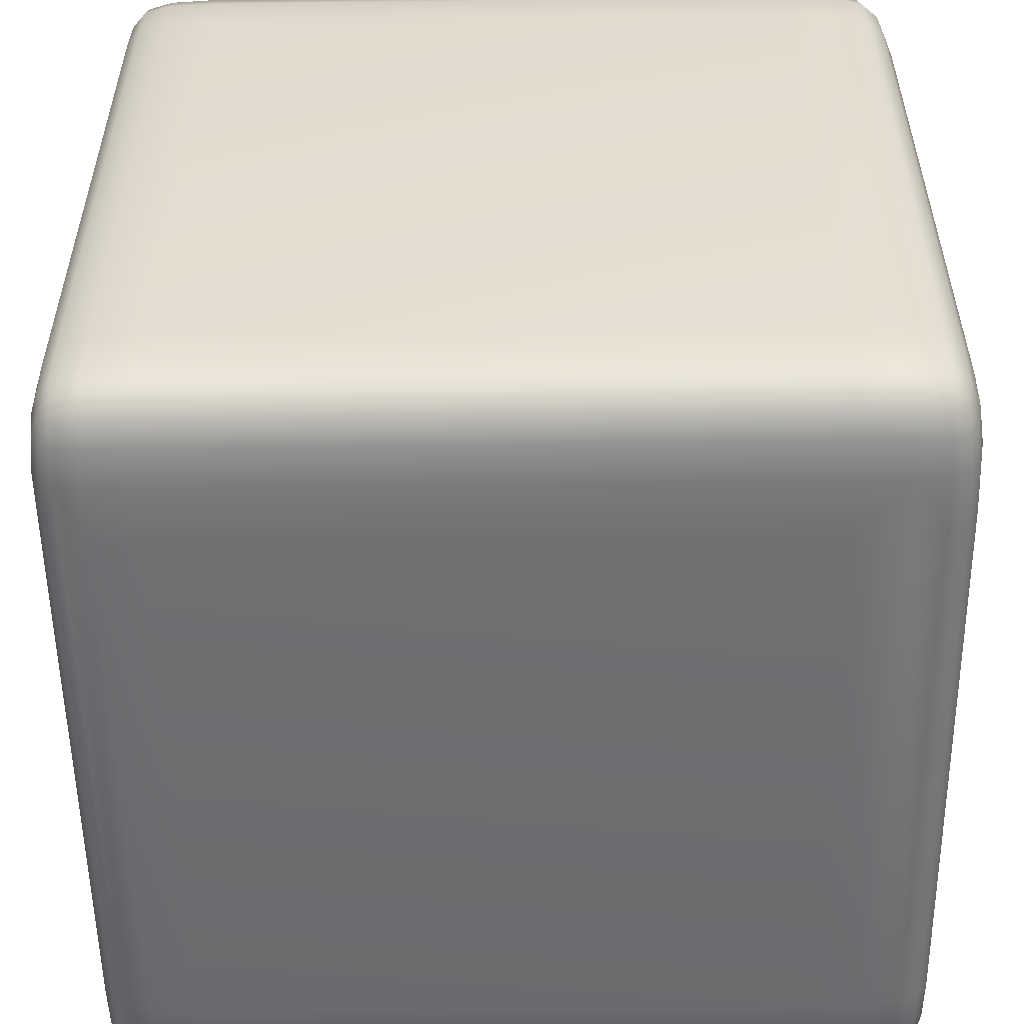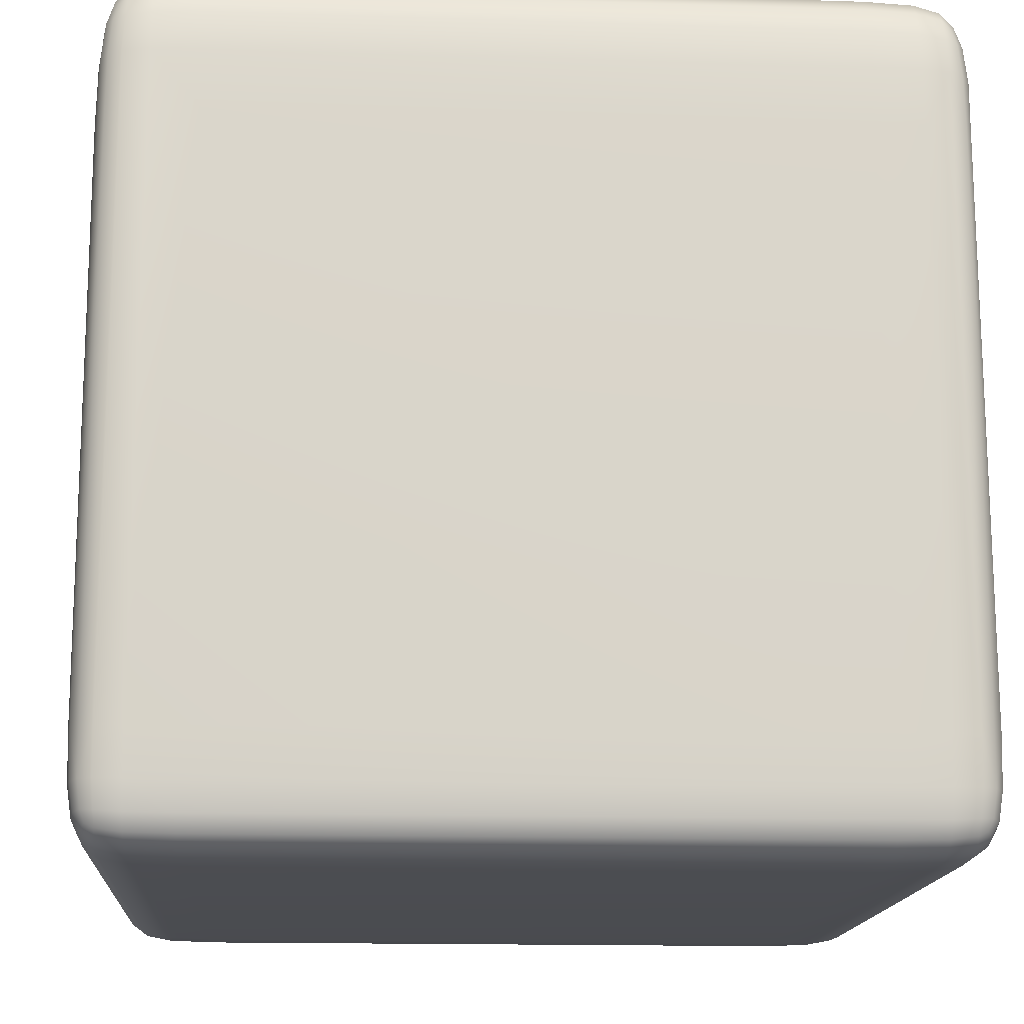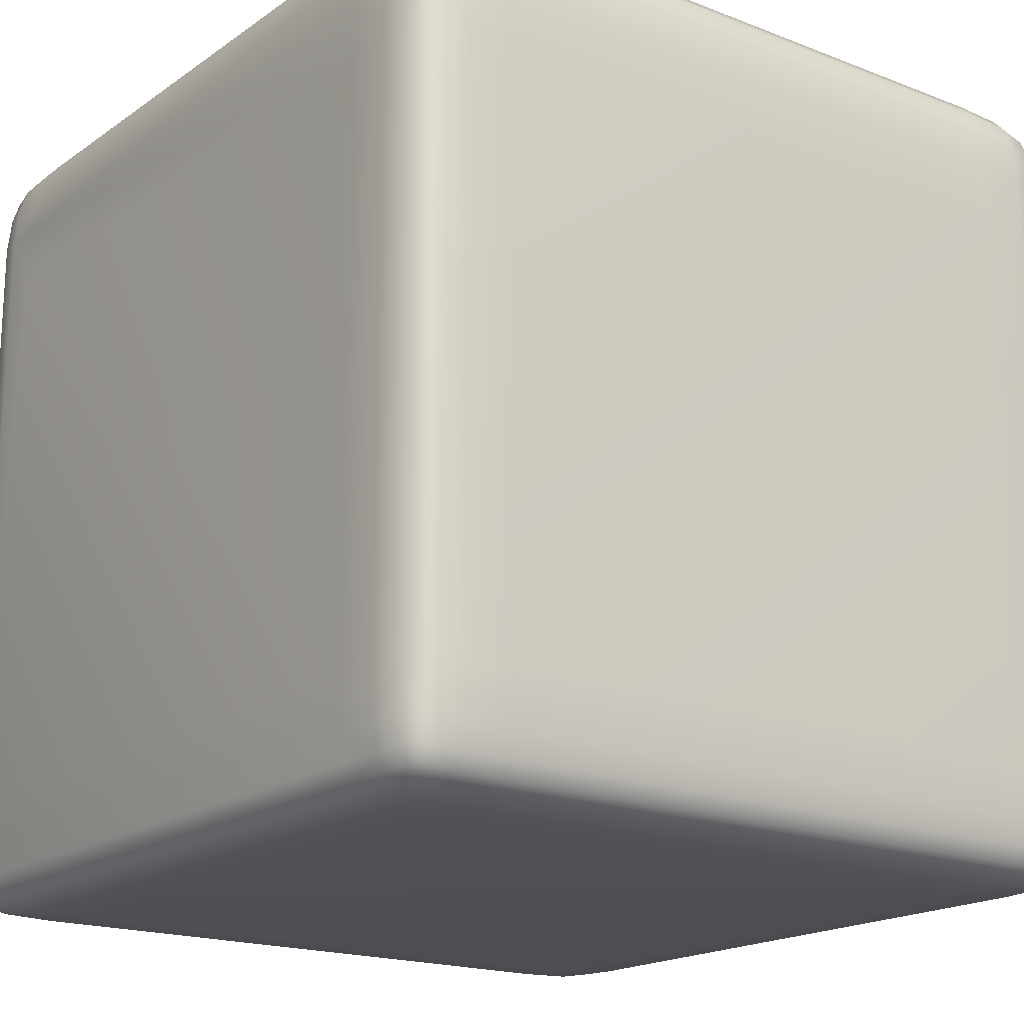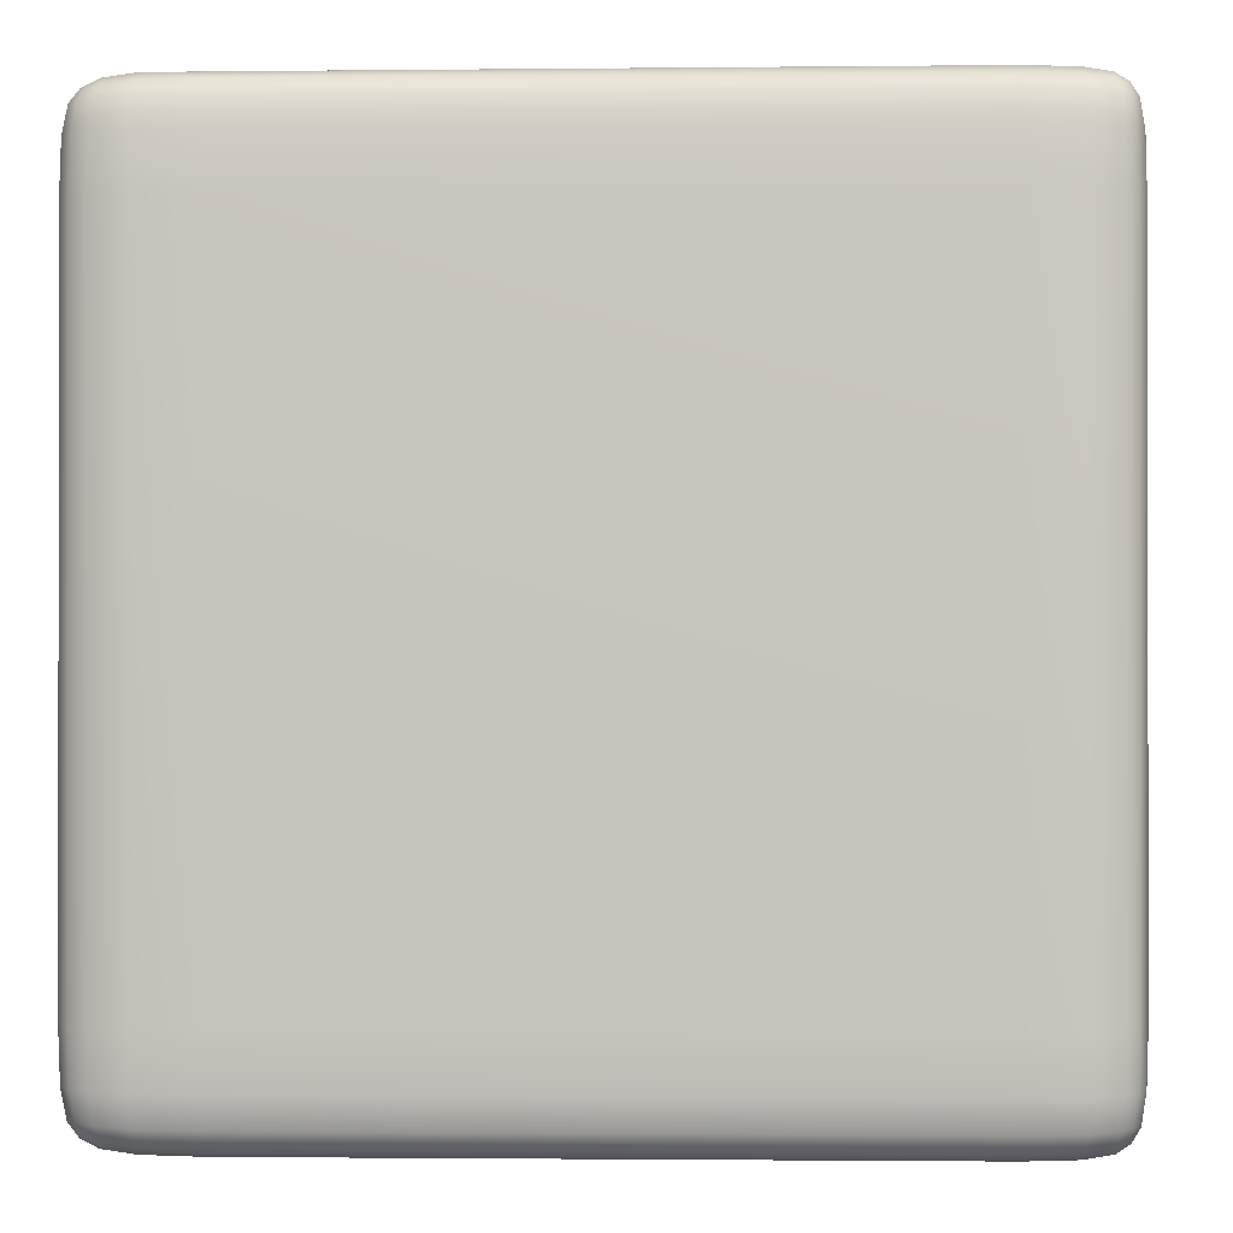
<metadata>
{"format":"obj","ext":"obj","renderer":"f3d","projection":"perspective","resolution":1024,"background":"white","views":[{"elev":-54.3,"azim":0.8,"up":"+Y"},{"elev":-15.1,"azim":-93.8,"up":"+Z"},{"elev":-18.2,"azim":-37.1,"up":"+Z"},{"elev":-0.4,"azim":-178.0,"up":"+Y"}]}
</metadata>
<code>
v -0.4741 -0.4723 0.4521
v -0.4741 0.4741 0.4521
v 0.4665 0.4741 0.4521
v 0.4665 -0.4723 0.4521
v 0.4665 -0.4723 -0.4682
v 0.4665 0.4741 -0.4682
v -0.4741 0.4741 -0.4682
v -0.4741 -0.4723 -0.4682
v -0.4353 0.4349 0.494
v -0.4824 0.4341 0.4673
v -0.4345 0.4823 0.4673
v -0.4353 0.4349 -0.496
v -0.4345 0.4823 -0.4783
v -0.4824 0.4341 -0.4783
v -0.4968 0.4349 0.3916
v -0.4824 0.4823 0.3901
v 0.4958 0.4349 0.3916
v 0.4772 0.4341 0.4673
v 0.4772 0.4823 0.3901
v -0.4353 0.4967 0.3916
v -0.4353 -0.4965 0.3916
v -0.4824 -0.4811 0.3901
v -0.4345 -0.4811 0.4673
v -0.4968 0.4349 -0.4244
v -0.4824 0.4823 -0.4234
v -0.4353 -0.4965 -0.4244
v -0.4345 -0.4811 -0.4783
v -0.4824 -0.4811 -0.4234
v 0.4958 0.4349 -0.4244
v 0.4772 0.4823 -0.4234
v 0.4772 0.4341 -0.4783
v -0.4353 0.4967 -0.4244
v 0.4198 0.4349 -0.496
v 0.4187 0.4823 -0.4783
v 0.4198 -0.4965 -0.4244
v 0.4772 -0.4811 -0.4234
v 0.4187 -0.4811 -0.4783
v 0.4198 -0.4965 0.3916
v 0.4187 -0.4811 0.4673
v 0.4772 -0.4811 0.3901
v 0.4198 0.4349 0.494
v 0.4187 0.4823 0.4673
v 0.4198 0.4967 0.3916
v 0.4198 0.4967 -0.4244
v 0.4198 -0.4312 -0.496
v 0.4772 -0.4304 -0.4783
v -0.4353 -0.4312 -0.496
v -0.4824 -0.4304 -0.4783
v -0.4968 -0.4312 -0.4244
v -0.4968 -0.4312 0.3916
v -0.4824 -0.4304 0.4673
v -0.4353 -0.4312 0.494
v 0.4198 -0.4312 0.494
v 0.4772 -0.4304 0.4673
v 0.4958 -0.4312 0.3916
v 0.4958 -0.4312 -0.4244
v -0.4671 0.3786 0.4878
v -0.4835 0.3786 0.4695
v -0.4664 0.4344 0.4851
v -0.4354 0.3786 0.497
v -0.4645 0.4645 0.477
v -0.4632 0.4788 0.4609
v -0.4348 0.4664 0.4851
v -0.4789 0.4632 0.4609
v -0.3801 0.467 0.4878
v -0.3801 0.435 0.497
v -0.3801 0.4835 0.4695
v -0.3801 0.3786 0.5
v -0.3801 0.3786 -0.5
v -0.3801 0.435 -0.498
v -0.4354 0.3786 -0.498
v -0.3801 0.467 -0.4919
v -0.3801 0.4835 -0.4797
v -0.4348 0.4664 -0.4901
v -0.4645 0.4645 -0.4847
v -0.4789 0.4632 -0.474
v -0.4664 0.4344 -0.4901
v -0.4632 0.4788 -0.474
v -0.4671 0.3786 -0.4919
v -0.4835 0.3786 -0.4797
v -0.5 0.3786 0.3236
v -0.4835 0.4835 0.3236
v -0.4919 0.4664 0.3907
v -0.4876 0.4645 0.4343
v -0.4919 0.4344 0.4378
v -0.4789 0.4788 0.4319
v -0.4934 0.3786 0.439
v 0.4915 0.3786 0.439
v 0.4787 0.3786 0.4695
v 0.4896 0.4344 0.4378
v 0.4979 0.3786 0.3919
v 0.4839 0.4645 0.4343
v 0.4727 0.4788 0.4319
v 0.4896 0.4664 0.3907
v 0.4727 0.4632 0.4609
v 0.4915 0.467 0.3236
v 0.4979 0.435 0.3236
v 0.4787 0.4835 0.3236
v 0.5 0.3786 0.3236
v -0.3801 0.4934 0.439
v -0.4348 0.4919 0.4378
v -0.3801 0.4984 0.3919
v -0.4645 0.4875 0.4343
v -0.4664 0.4919 0.3907
v -0.4354 0.4984 0.3236
v -0.3801 0.5 0.3236
v -0.3801 -0.5 0.3236
v -0.4354 -0.4982 0.3236
v -0.3801 -0.4982 0.3919
v -0.4835 -0.4824 0.3236
v -0.4664 -0.4914 0.3907
v -0.4645 -0.4867 0.4343
v -0.4632 -0.4774 0.4609
v -0.4348 -0.4914 0.4378
v -0.4789 -0.4774 0.4319
v -0.3801 -0.493 0.439
v -0.3801 -0.4824 0.4695
v -0.4934 0.3786 -0.4595
v -0.4919 0.4344 -0.4587
v -0.4876 0.4645 -0.4563
v -0.4789 0.4788 -0.4547
v -0.4919 0.4664 -0.4238
v -0.4934 0.467 -0.3686
v -0.4984 0.435 -0.3686
v -0.3801 -0.493 -0.4595
v -0.3801 -0.4824 -0.4797
v -0.4348 -0.4914 -0.4587
v -0.3801 -0.4982 -0.4246
v -0.4645 -0.4867 -0.4563
v -0.4789 -0.4774 -0.4547
v -0.4664 -0.4914 -0.4238
v -0.4632 -0.4774 -0.474
v -0.4671 -0.493 -0.3686
v -0.4354 -0.4982 -0.3686
v -0.3801 -0.5 -0.3686
v 0.5 0.3786 -0.3686
v 0.4979 0.435 -0.3686
v 0.4979 0.3786 -0.4246
v 0.4915 0.467 -0.3686
v 0.4787 0.4835 -0.3686
v 0.4896 0.4664 -0.4238
v 0.4839 0.4645 -0.4563
v 0.4727 0.4632 -0.474
v 0.4896 0.4344 -0.4587
v 0.4727 0.4788 -0.4547
v 0.4915 0.3786 -0.4595
v 0.4787 0.3786 -0.4797
v -0.4354 0.4984 -0.3686
v -0.3801 0.4984 -0.4246
v -0.4671 0.4934 -0.3686
v -0.4664 0.4919 -0.4238
v -0.4645 0.4875 -0.4563
v -0.4348 0.4919 -0.4587
v -0.3801 0.4934 -0.4595
v 0.4574 0.3786 -0.4919
v 0.4566 0.4344 -0.4901
v 0.42 0.3786 -0.498
v 0.4541 0.4645 -0.4847
v 0.4524 0.4788 -0.474
v 0.4191 0.4664 -0.4901
v 0.3588 0.467 -0.4919
v 0.3588 0.435 -0.498
v 0.3588 0.4835 -0.4797
v 0.3588 0.3786 -0.5
v 0.3588 -0.5 -0.3686
v 0.42 -0.4982 -0.3686
v 0.3588 -0.4982 -0.4246
v 0.4574 -0.493 -0.3686
v 0.4787 -0.4824 -0.3686
v 0.4566 -0.4914 -0.4238
v 0.4541 -0.4867 -0.4563
v 0.4524 -0.4774 -0.474
v 0.4191 -0.4914 -0.4587
v 0.4727 -0.4774 -0.4547
v 0.3588 -0.493 -0.4595
v 0.3588 -0.4824 -0.4797
v 0.3588 -0.493 0.439
v 0.3588 -0.4824 0.4695
v 0.4191 -0.4914 0.4378
v 0.3588 -0.4982 0.3919
v 0.4541 -0.4867 0.4343
v 0.4727 -0.4774 0.4319
v 0.4566 -0.4914 0.3907
v 0.4524 -0.4774 0.4609
v 0.4574 -0.493 0.3236
v 0.4787 -0.4824 0.3236
v 0.3588 -0.5 0.3236
v 0.3588 0.3786 0.5
v 0.3588 0.435 0.497
v 0.42 0.3786 0.497
v 0.3588 0.467 0.4878
v 0.3588 0.4835 0.4695
v 0.4191 0.4664 0.4851
v 0.4541 0.4645 0.477
v 0.4566 0.4344 0.4851
v 0.4524 0.4788 0.4609
v 0.4574 0.3786 0.4878
v 0.42 0.4984 0.3236
v 0.3588 0.4984 0.3919
v 0.4574 0.4934 0.3236
v 0.4566 0.4919 0.3907
v 0.4541 0.4875 0.4343
v 0.4191 0.4919 0.4378
v 0.4191 0.4919 -0.4587
v 0.3588 0.4984 -0.4246
v 0.4541 0.4875 -0.4563
v 0.4566 0.4919 -0.4238
v 0.42 0.4984 -0.3686
v 0.3588 0.5 -0.3686
v 0.3588 -0.3736 -0.5
v 0.3588 -0.4314 -0.498
v 0.42 -0.3736 -0.498
v 0.3588 -0.4648 -0.4919
v 0.4191 -0.4641 -0.4901
v 0.4541 -0.462 -0.4847
v 0.4727 -0.4607 -0.474
v 0.4566 -0.4307 -0.4901
v 0.4574 -0.3736 -0.4919
v 0.4787 -0.3736 -0.4797
v -0.4671 -0.3736 -0.4919
v -0.4835 -0.3736 -0.4797
v -0.4664 -0.4307 -0.4901
v -0.4354 -0.3736 -0.498
v -0.4645 -0.462 -0.4847
v -0.4348 -0.4641 -0.4901
v -0.4789 -0.4607 -0.474
v -0.3801 -0.4648 -0.4919
v -0.3801 -0.4314 -0.498
v -0.3801 -0.3736 -0.5
v -0.5 -0.3736 -0.3686
v -0.4984 -0.4314 -0.3686
v -0.4984 -0.3736 -0.4246
v -0.4934 -0.4648 -0.3686
v -0.4919 -0.4641 -0.4238
v -0.4876 -0.462 -0.4563
v -0.4919 -0.4307 -0.4587
v -0.4934 -0.3736 0.439
v -0.4835 -0.3736 0.4695
v -0.4919 -0.4307 0.4378
v -0.4984 -0.3736 0.3919
v -0.4876 -0.462 0.4343
v -0.4919 -0.4641 0.3907
v -0.4789 -0.4607 0.4609
v -0.4984 -0.4314 0.3236
v -0.5 -0.3736 0.3236
v -0.3801 -0.3736 0.5
v -0.3801 -0.4314 0.497
v -0.4354 -0.3736 0.497
v -0.3801 -0.4648 0.4878
v -0.4348 -0.4641 0.4851
v -0.4645 -0.462 0.477
v -0.4664 -0.4307 0.4851
v -0.4671 -0.3736 0.4878
v 0.4574 -0.3736 0.4878
v 0.4787 -0.3736 0.4695
v 0.4566 -0.4307 0.4851
v 0.42 -0.3736 0.497
v 0.4541 -0.462 0.477
v 0.4191 -0.4641 0.4851
v 0.4727 -0.4607 0.4609
v 0.3588 -0.4648 0.4878
v 0.3588 -0.4314 0.497
v 0.3588 -0.3736 0.5
v 0.5 -0.3736 0.3236
v 0.4979 -0.4314 0.3236
v 0.4979 -0.3736 0.3919
v 0.4915 -0.4648 0.3236
v 0.4896 -0.4641 0.3907
v 0.4839 -0.462 0.4343
v 0.4896 -0.4307 0.4378
v 0.4915 -0.3736 0.439
v 0.4915 -0.3736 -0.4595
v 0.4896 -0.4307 -0.4587
v 0.4979 -0.3736 -0.4246
v 0.4839 -0.462 -0.4563
v 0.4896 -0.4641 -0.4238
v 0.4915 -0.4648 -0.3686
v 0.4979 -0.4314 -0.3686
v 0.5 -0.3736 -0.3686
f 228 225 47
f 57 253 60
f 58 57 59
f 58 59 10
f 59 57 60
f 59 60 9
f 225 227 126
f 259 258 256
f 64 61 62
f 64 62 2
f 62 61 63
f 62 63 11
f 63 61 59
f 63 59 9
f 59 61 64
f 59 64 10
f 228 227 225
f 230 24 232
f 126 227 176
f 261 262 247
f 66 65 63
f 66 63 9
f 63 65 67
f 63 67 11
f 205 208 44
f 229 164 210
f 164 157 212
f 259 256 53
f 60 68 66
f 60 66 9
f 147 218 155
f 262 246 247
f 157 155 212
f 159 158 160
f 155 218 212
f 254 255 89
f 70 69 71
f 70 71 12
f 69 164 229
f 256 258 260
f 226 236 48
f 246 60 248
f 73 72 74
f 73 74 13
f 74 72 70
f 74 70 12
f 236 235 234
f 249 261 247
f 78 75 76
f 78 76 7
f 76 75 77
f 76 77 14
f 77 75 74
f 77 74 12
f 74 75 78
f 74 78 13
f 234 235 130
f 238 57 58
f 236 234 49
f 256 260 54
f 71 79 77
f 71 77 12
f 77 79 80
f 77 80 14
f 207 140 30
f 156 143 31
f 245 230 231
f 242 110 22
f 124 81 15
f 278 276 56
f 205 209 208
f 256 254 257
f 115 241 242
f 190 263 257
f 82 123 83
f 82 83 16
f 83 123 124
f 83 124 15
f 115 242 22
f 242 233 110
f 86 84 64
f 86 64 2
f 64 84 85
f 64 85 10
f 85 84 83
f 85 83 15
f 83 84 86
f 83 86 16
f 222 226 48
f 60 253 248
f 222 224 226
f 256 257 53
f 15 87 85
f 276 277 169
f 85 87 58
f 85 58 10
f 225 224 222
f 220 79 71
f 89 88 90
f 89 90 18
f 90 88 91
f 90 91 17
f 225 222 47
f 255 254 256
f 95 92 93
f 95 93 3
f 93 92 94
f 93 94 19
f 94 92 90
f 94 90 17
f 90 92 95
f 90 95 18
f 239 240 50
f 81 245 15
f 239 237 240
f 239 243 51
f 97 96 94
f 97 94 17
f 94 96 98
f 94 98 19
f 138 279 274
f 174 171 172
f 147 146 272
f 255 256 54
f 91 99 97
f 91 97 17
f 146 138 274
f 239 241 243
f 132 224 225
f 24 118 232
f 67 100 101
f 67 101 11
f 101 100 102
f 101 102 20
f 132 225 27
f 252 250 52
f 62 103 86
f 62 86 2
f 86 103 104
f 86 104 16
f 104 103 101
f 104 101 20
f 101 103 62
f 101 62 11
f 242 239 50
f 197 190 257
f 242 241 239
f 250 247 52
f 105 150 104
f 105 104 20
f 104 150 82
f 104 82 16
f 221 220 222
f 204 206 159
f 222 220 223
f 250 251 113
f 102 106 105
f 102 105 20
f 221 222 48
f 250 249 247
f 219 218 147
f 208 207 44
f 214 172 37
f 247 248 52
f 108 107 109
f 108 109 21
f 212 217 45
f 243 252 51
f 243 241 115
f 260 270 54
f 110 133 111
f 110 111 22
f 111 133 108
f 111 108 21
f 243 115 1
f 247 246 248
f 115 112 113
f 115 113 1
f 113 112 114
f 113 114 23
f 114 112 111
f 114 111 21
f 111 112 115
f 111 115 22
f 226 132 8
f 221 118 80
f 226 224 132
f 252 251 250
f 109 116 114
f 109 114 21
f 114 116 117
f 114 117 23
f 176 214 37
f 67 65 191
f 259 261 178
f 240 245 244
f 38 185 183
f 276 169 36
f 183 185 186
f 214 213 211
f 168 185 38
f 188 246 263
f 216 174 5
f 25 123 82
f 216 275 174
f 274 279 278
f 169 185 168
f 240 244 50
f 266 271 270
f 268 182 40
f 266 270 55
f 203 192 42
f 183 186 40
f 162 161 160
f 180 187 38
f 87 238 58
f 160 163 34
f 238 237 239
f 245 81 230
f 238 239 51
f 230 81 124
f 162 160 33
f 160 161 163
f 203 100 192
f 217 214 45
f 154 149 205
f 257 263 262
f 117 249 250
f 157 164 162
f 134 135 108
f 157 162 33
f 216 217 46
f 189 190 41
f 133 110 28
f 276 273 56
f 268 269 182
f 276 275 273
f 133 134 108
f 189 188 190
f 117 250 23
f 270 269 268
f 254 197 257
f 270 268 55
f 195 193 41
f 179 177 180
f 178 177 179
f 179 180 38
f 237 87 15
f 167 173 35
f 212 218 217
f 214 215 172
f 173 176 37
f 135 107 108
f 178 179 39
f 167 175 173
f 195 194 193
f 174 172 5
f 156 158 143
f 262 259 53
f 185 169 186
f 170 168 166
f 97 99 137
f 170 166 35
f 99 279 136
f 200 208 198
f 260 269 270
f 98 96 139
f 98 139 140
f 139 96 97
f 139 97 137
f 208 209 198
f 38 187 166
f 268 265 55
f 221 79 220
f 182 269 260
f 244 233 242
f 190 195 41
f 193 196 42
f 195 197 89
f 79 221 80
f 192 191 193
f 99 91 266
f 136 279 138
f 264 99 266
f 99 136 137
f 190 197 195
f 191 192 67
f 244 242 50
f 213 228 211
f 222 223 47
f 257 262 53
f 166 167 35
f 192 193 42
f 105 106 148
f 193 191 189
f 193 189 41
f 163 154 204
f 255 271 89
f 270 255 54
f 238 87 237
f 270 271 255
f 150 105 148
f 200 98 140
f 166 165 167
f 273 272 274
f 188 263 190
f 273 274 56
f 113 251 243
f 184 181 182
f 169 168 170
f 184 182 4
f 150 25 82
f 173 170 35
f 228 229 211
f 229 210 211
f 213 227 228
f 106 149 148
f 169 170 36
f 173 171 170
f 113 243 1
f 130 226 8
f 238 253 57
f 80 118 119
f 80 119 14
f 119 118 24
f 273 216 46
f 226 235 236
f 184 258 259
f 76 120 121
f 76 121 7
f 121 120 122
f 121 122 25
f 122 120 119
f 122 119 24
f 119 120 76
f 119 76 14
f 244 245 231
f 277 278 265
f 236 221 48
f 187 165 166
f 124 123 122
f 124 122 24
f 122 123 25
f 174 275 276
f 272 146 274
f 176 213 214
f 211 212 45
f 184 259 39
f 24 230 124
f 278 277 276
f 211 210 212
f 168 38 166
f 223 228 47
f 125 126 176
f 126 125 127
f 126 127 27
f 127 125 128
f 127 128 26
f 231 230 232
f 248 252 52
f 132 129 130
f 132 130 8
f 130 129 131
f 130 131 28
f 131 129 127
f 131 127 26
f 127 129 132
f 127 132 27
f 236 118 221
f 237 15 240
f 232 236 49
f 172 173 37
f 134 133 131
f 134 131 26
f 131 133 28
f 273 275 216
f 214 211 45
f 216 215 217
f 172 216 5
f 252 253 238
f 128 135 134
f 128 134 26
f 172 215 216
f 172 171 173
f 91 88 266
f 65 66 189
f 88 271 266
f 198 199 43
f 137 136 138
f 137 138 29
f 99 264 279
f 260 258 184
f 234 130 28
f 182 260 4
f 140 139 141
f 140 141 30
f 141 139 137
f 141 137 29
f 232 118 236
f 195 89 18
f 145 142 143
f 145 143 6
f 143 142 144
f 143 144 31
f 144 142 141
f 144 141 29
f 141 142 145
f 141 145 30
f 223 229 228
f 89 271 88
f 225 126 27
f 260 184 4
f 138 146 144
f 138 144 29
f 144 146 147
f 144 147 31
f 217 219 46
f 149 209 205
f 217 218 219
f 170 174 36
f 274 278 56
f 148 149 32
f 176 227 213
f 252 238 51
f 233 244 231
f 278 279 265
f 25 150 151
f 174 276 36
f 151 150 148
f 151 148 32
f 110 233 28
f 170 171 174
f 121 152 78
f 121 78 7
f 78 152 153
f 78 153 13
f 153 152 151
f 153 151 32
f 151 152 121
f 151 121 25
f 130 235 226
f 60 246 68
f 234 231 49
f 263 246 262
f 149 154 153
f 149 153 32
f 153 154 73
f 153 73 13
f 223 69 229
f 193 194 196
f 186 267 268
f 178 261 249
f 204 205 44
f 162 164 70
f 159 206 145
f 265 266 55
f 201 198 43
f 71 69 223
f 219 272 273
f 163 161 73
f 272 219 147
f 161 162 70
f 201 200 198
f 178 249 117
f 73 161 72
f 219 273 46
f 72 161 70
f 179 184 39
f 182 181 183
f 163 204 34
f 182 183 40
f 220 71 223
f 196 95 3
f 210 164 212
f 268 267 265
f 145 207 30
f 164 69 70
f 204 154 205
f 196 194 95
f 179 181 184
f 183 179 38
f 169 277 267
f 267 277 265
f 279 264 265
f 169 267 186
f 95 195 18
f 183 181 179
f 248 253 252
f 176 175 125
f 15 245 240
f 125 175 128
f 98 201 19
f 159 145 6
f 128 175 167
f 145 206 207
f 89 197 254
f 147 156 31
f 259 178 39
f 147 155 156
f 93 202 196
f 93 196 3
f 165 128 167
f 128 165 135
f 98 200 201
f 68 188 189
f 231 232 49
f 186 268 40
f 250 113 23
f 203 202 201
f 95 194 195
f 102 100 199
f 203 201 43
f 207 204 44
f 66 68 189
f 196 203 42
f 116 178 117
f 191 65 189
f 196 202 203
f 188 68 246
f 207 206 204
f 198 106 199
f 154 163 73
f 217 215 214
f 177 109 180
f 28 233 234
f 135 165 107
f 106 102 199
f 109 107 180
f 173 175 176
f 160 156 33
f 265 264 266
f 204 159 34
f 143 158 159
f 198 209 106
f 143 159 6
f 177 116 109
f 156 157 33
f 234 233 231
f 187 107 165
f 262 261 259
f 192 100 67
f 106 209 149
f 156 155 157
f 199 100 203
f 201 93 19
f 159 160 34
f 208 200 207
f 178 116 177
f 107 187 180
f 199 203 43
f 201 202 93
f 243 251 252
f 207 200 140
f 160 158 156

</code>
